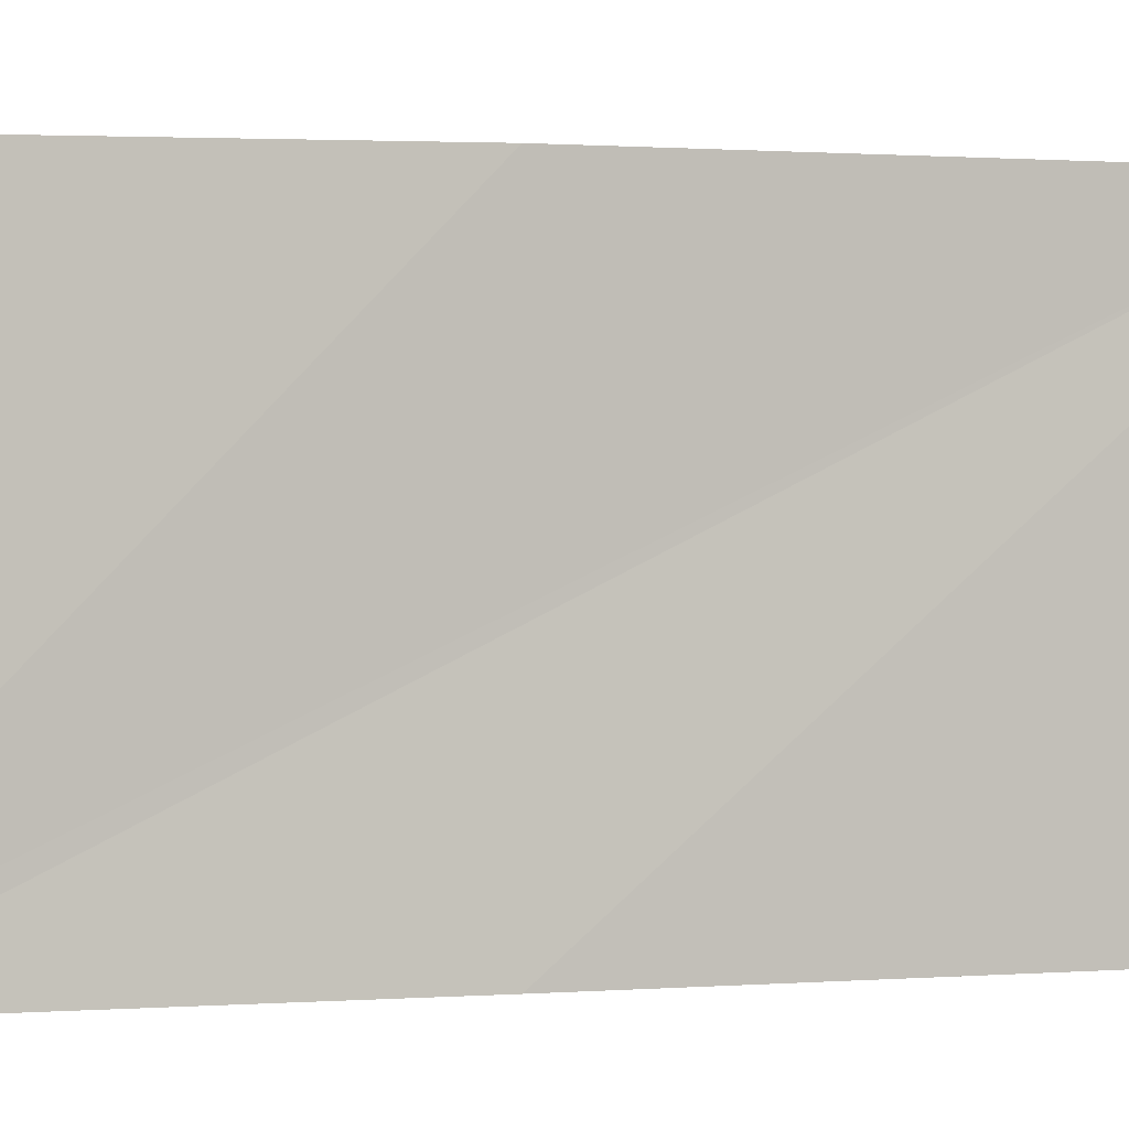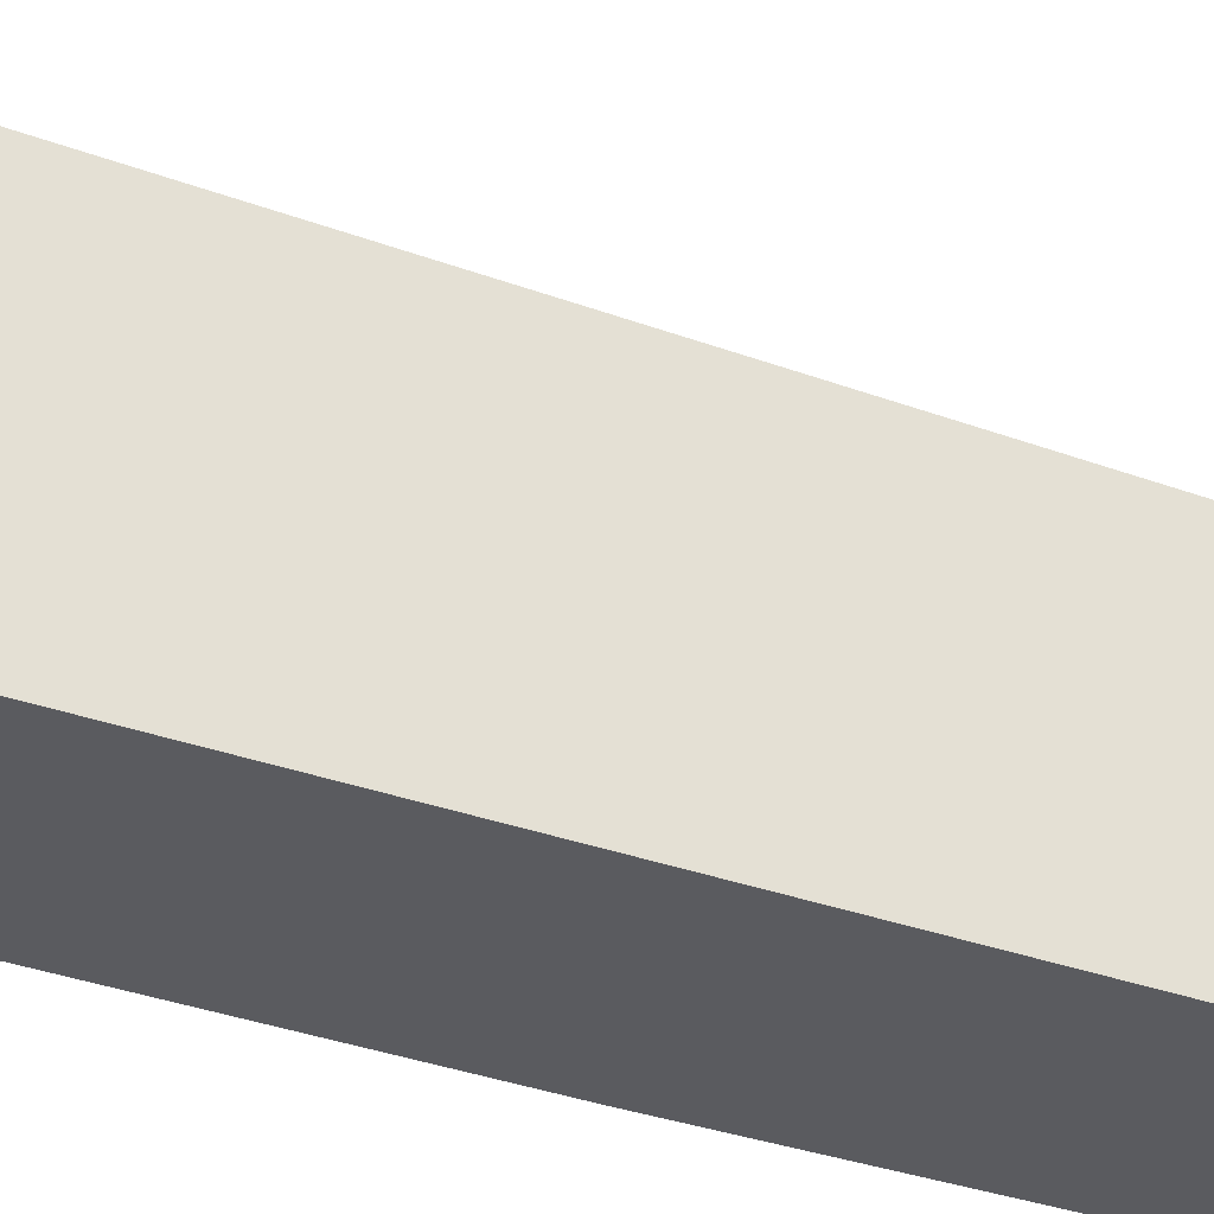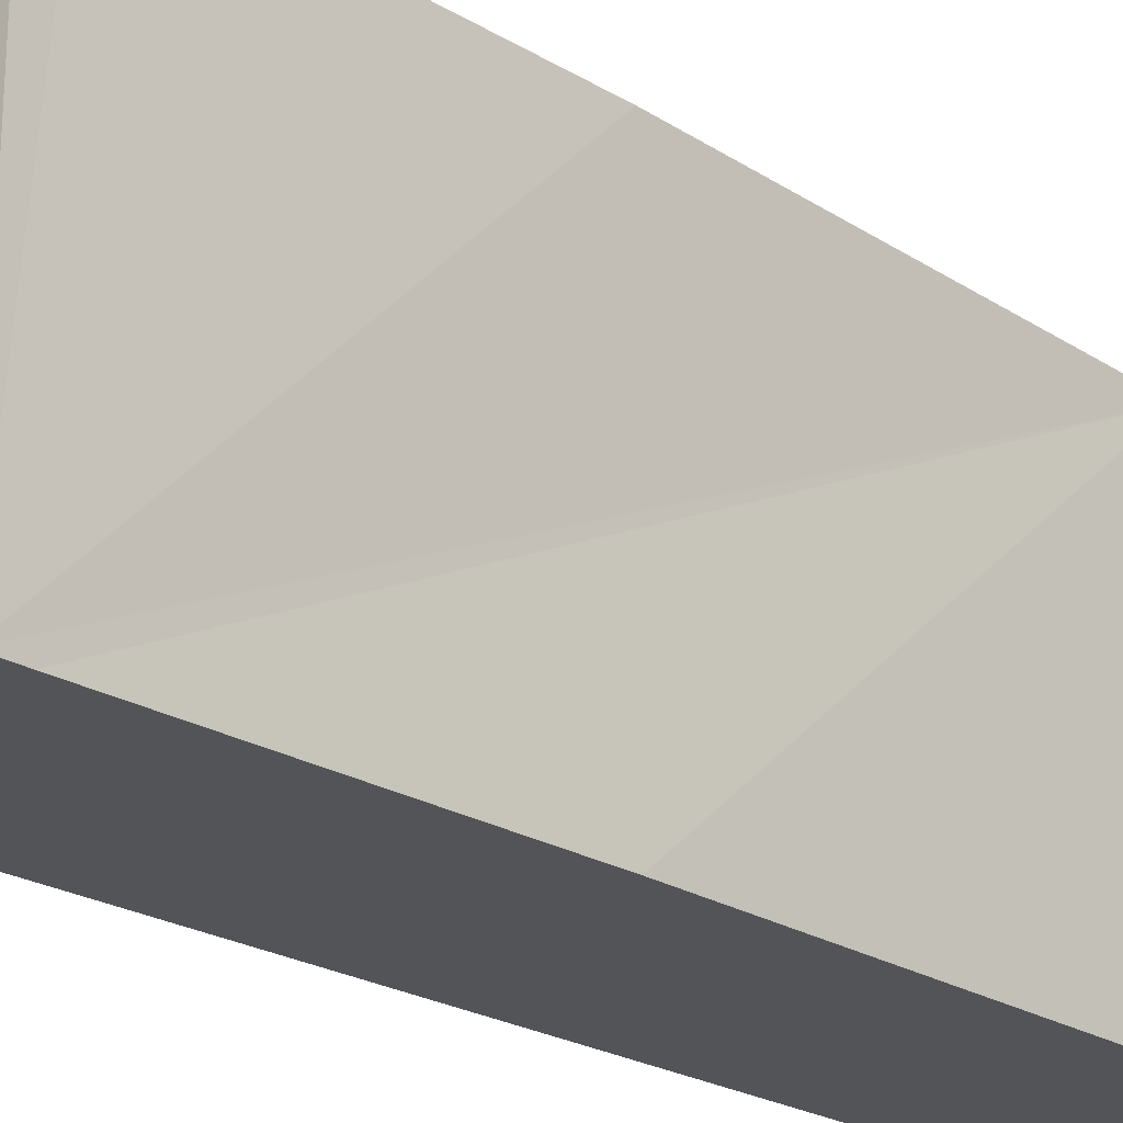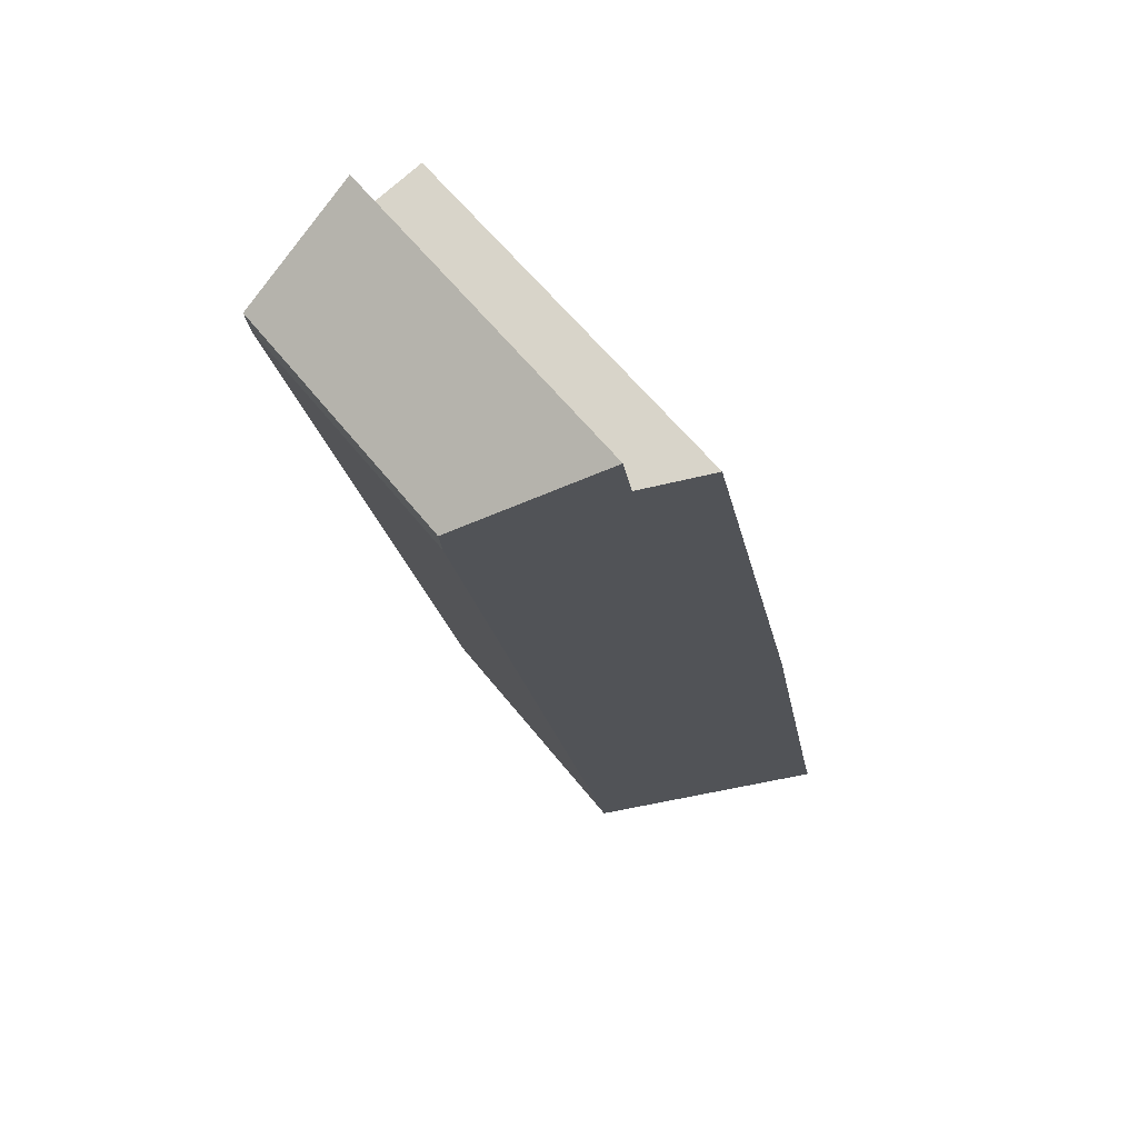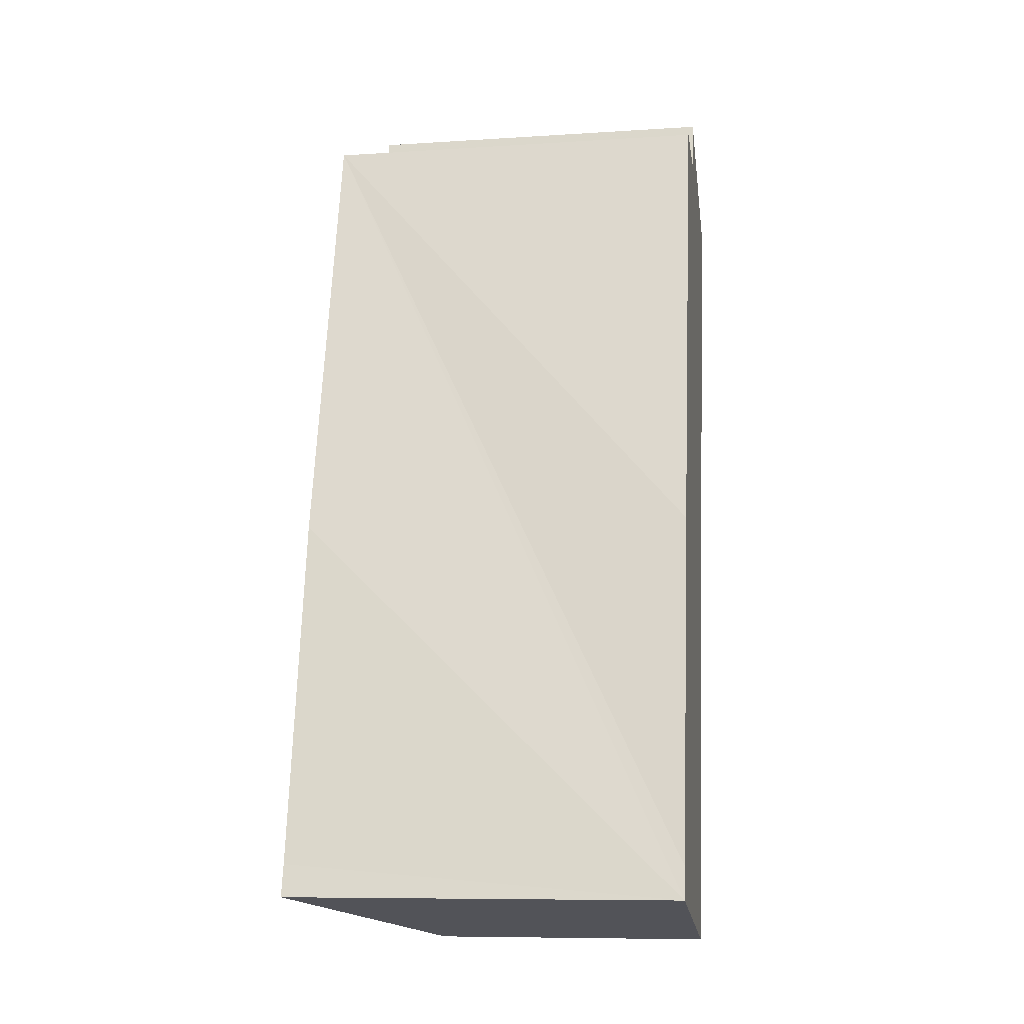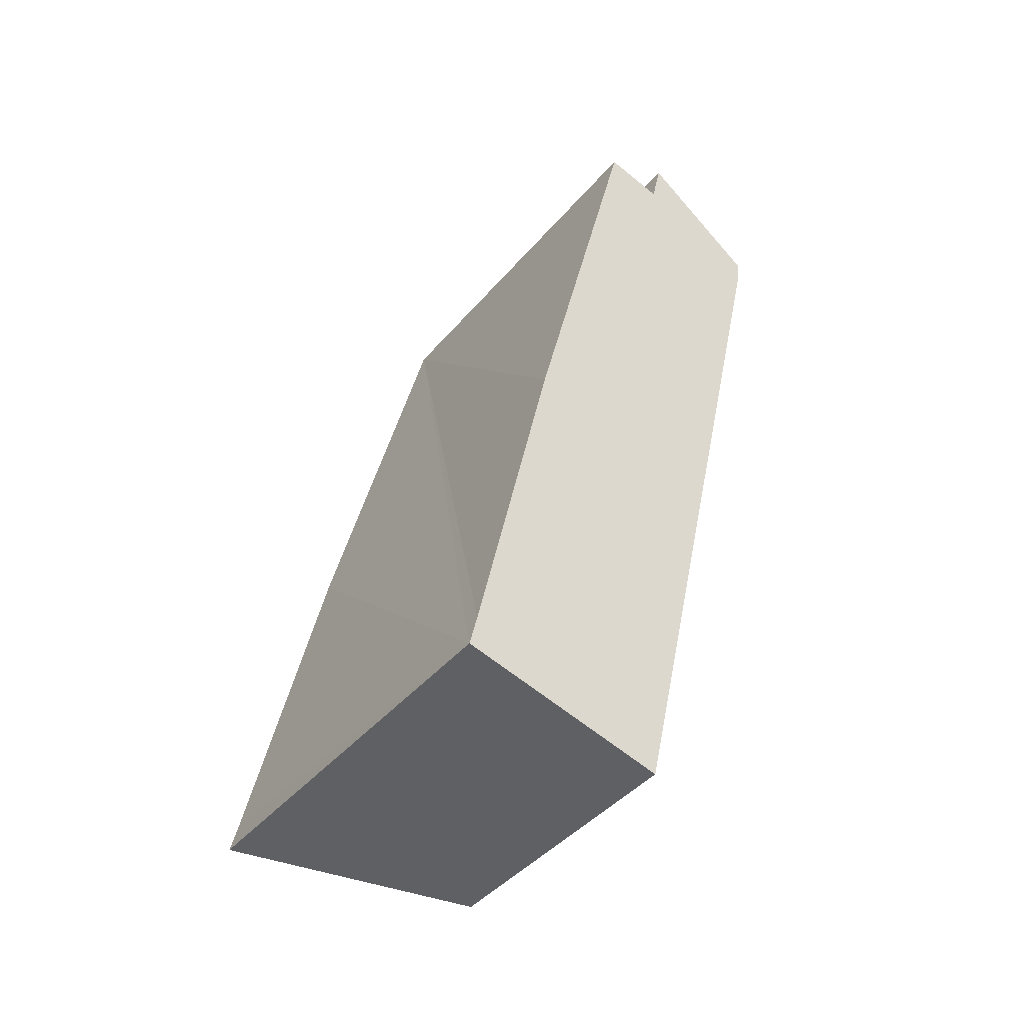
<metadata>
{"format":"obj","ext":"obj","renderer":"f3d","projection":"perspective","resolution":1024,"background":"white","views":[{"elev":1.2,"azim":-94.2,"up":"+Y"},{"elev":-33.1,"azim":76.1,"up":"+Y"},{"elev":-22.8,"azim":-123.6,"up":"+Y"},{"elev":59.9,"azim":142.0,"up":"+Z"},{"elev":-8.9,"azim":-80.2,"up":"+Z"},{"elev":-42.9,"azim":-36.8,"up":"+Z"}]}
</metadata>
<code>
v  0 15.45 9.462e-16
v  14.97 10.83 29.07
v  7.833 10.7 -1.925
v  0.298 15.45 1.238
v  3.344 15.55 14.8
v  7.676 15.45 32.32
v  15.13 10.89 30.18
v  10.01 14.03 31.71
v  10.45 14.05 33.7
v  10.45 -2.064e-15 33.7
v  15.13 -1.848e-15 30.18
v  14.97 -1.78e-15 29.07
v  7.833 1.179e-16 -1.925
v  0 0 0
v  0.298 -7.581e-17 1.238
v  3.344 -9.064e-16 14.8
v  7.676 -1.979e-15 32.32
v  10.01 -1.942e-15 31.71
g defaultobject
f 1 2 3
f 2 1 4
f 2 4 5
f 2 5 6
f 2 6 7
f 7 6 8
f 9 7 8
f 10 7 9
f 7 10 11
f 11 2 7
f 2 11 12
f 12 3 2
f 3 12 13
f 3 14 1
f 14 3 13
f 14 4 1
f 4 14 5
f 5 14 6
f 6 14 15
f 6 15 16
f 6 16 17
f 8 10 9
f 10 8 18
f 17 8 6
f 8 17 18
f 10 18 11
f 12 14 13
f 14 12 15
f 15 12 16
f 16 12 17
f 17 12 11
f 17 11 18

</code>
